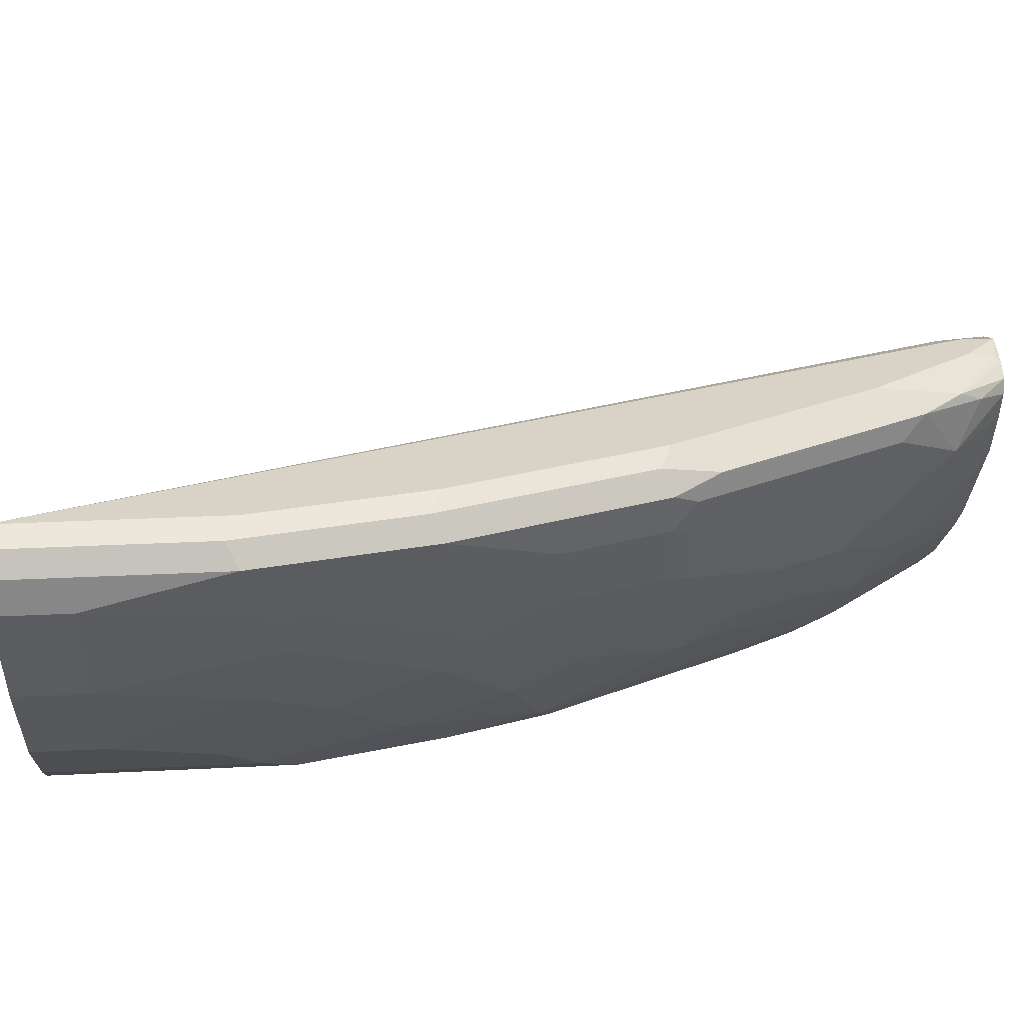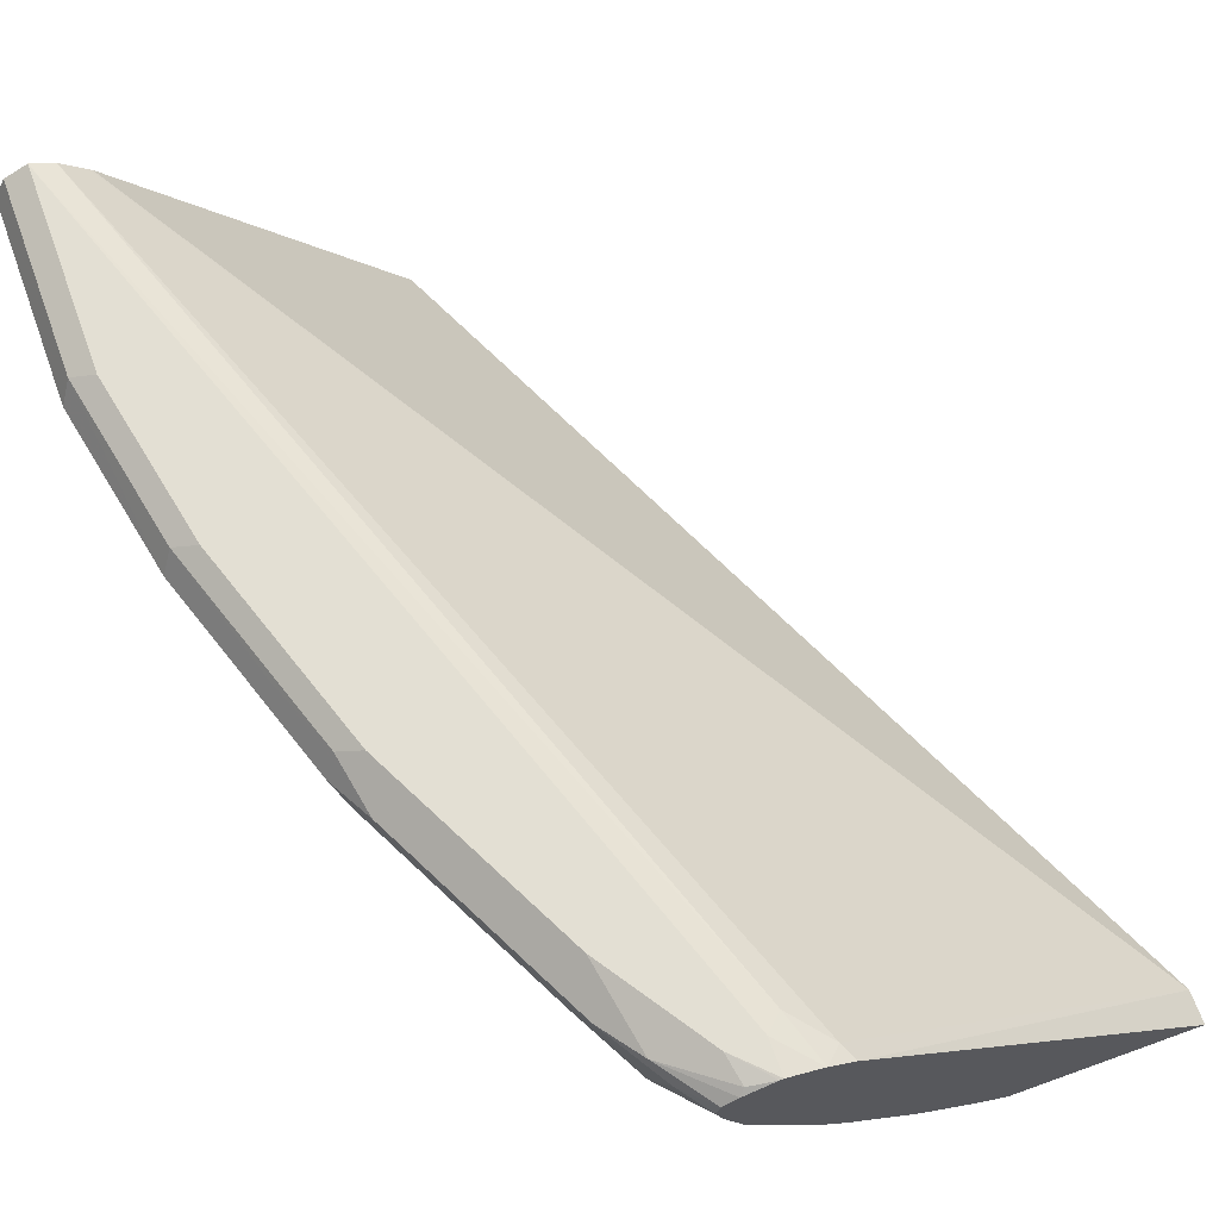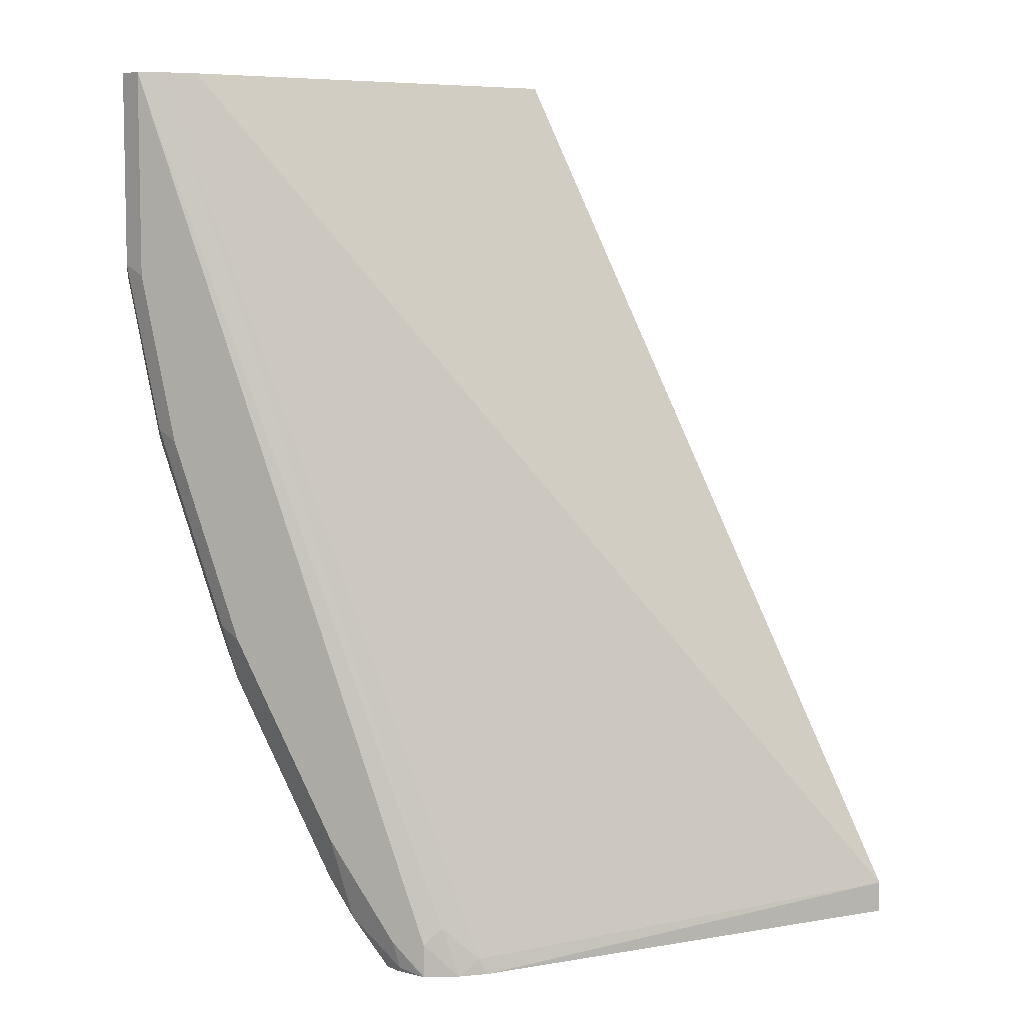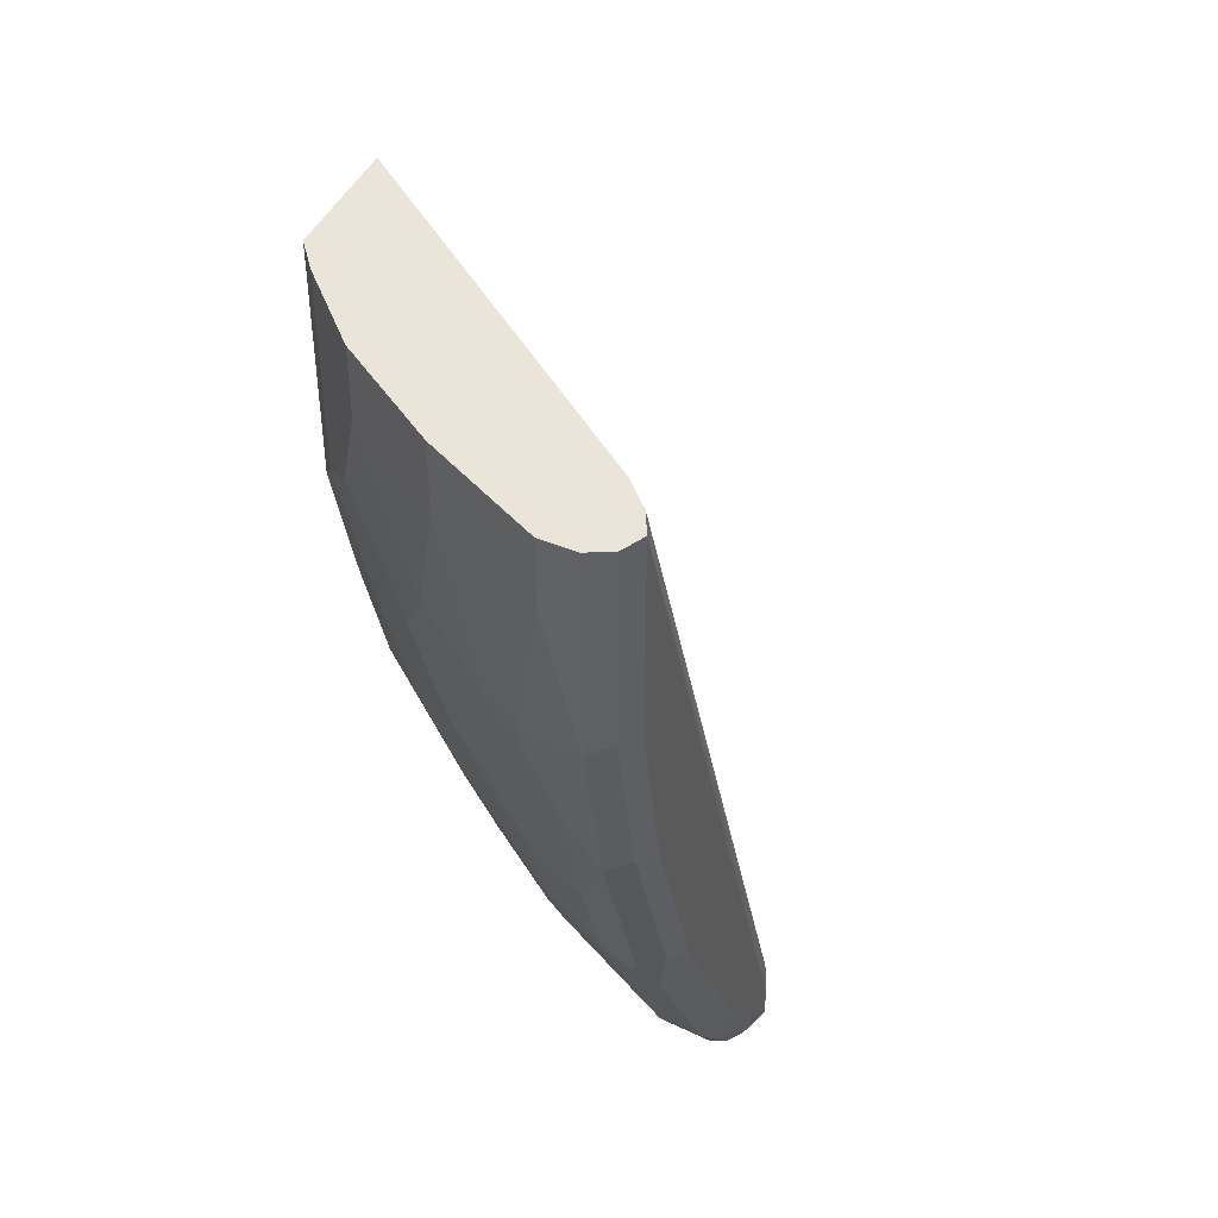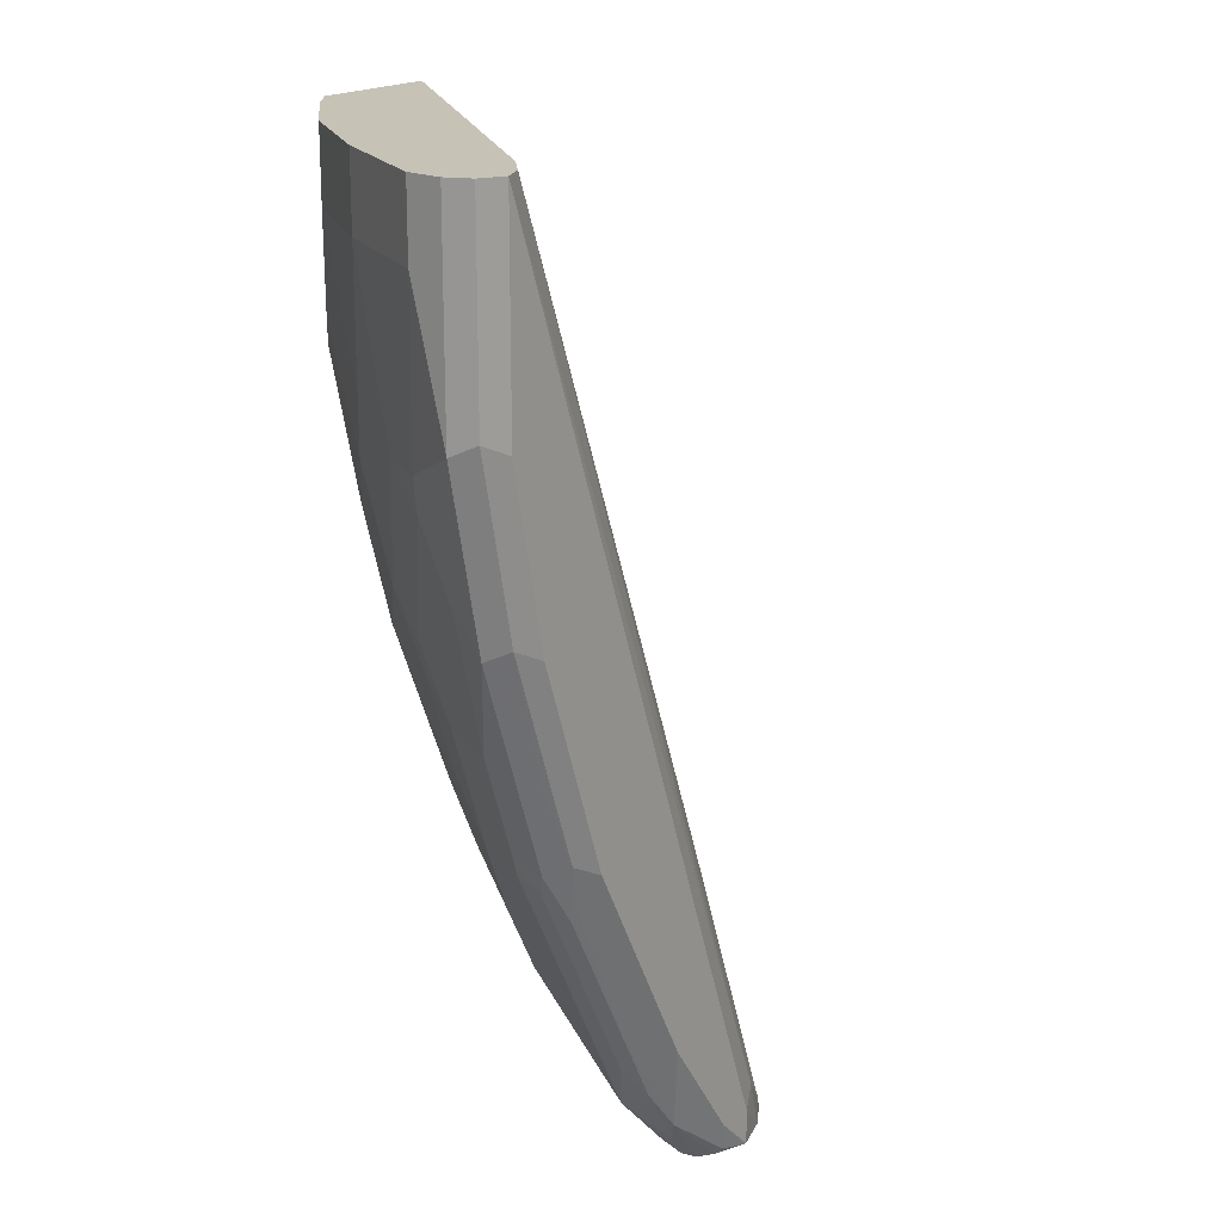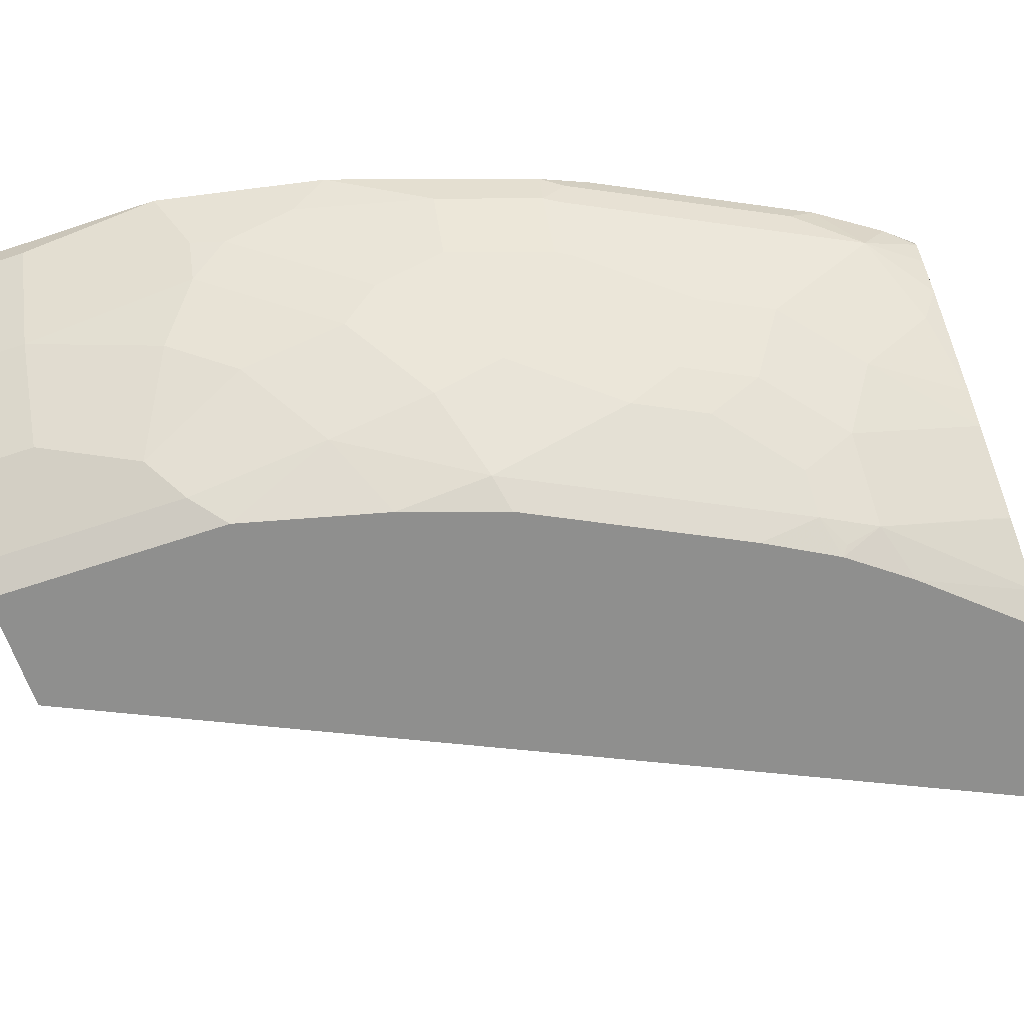
<metadata>
{"format":"obj","ext":"obj","renderer":"f3d","projection":"perspective","resolution":1024,"background":"white","views":[{"elev":27.9,"azim":85.5,"up":"+Y"},{"elev":66.9,"azim":160.1,"up":"+Y"},{"elev":7.0,"azim":-161.8,"up":"+Z"},{"elev":45.2,"azim":115.0,"up":"+Z"},{"elev":19.3,"azim":129.6,"up":"+Z"},{"elev":-65.1,"azim":108.6,"up":"+Y"}]}
</metadata>
<code>
v 0.5053 -0.06295 -0.5474
v 0.7258 0.1525 -0.5575
v 0.7208 0.15 -0.5676
v 0.5053 -0.06295 -0.5676
v 0.7577 -0.06295 0.001486
v 0.9166 0.1457 0.001541
v 0.9179 0.1471 0.001541
v 0.9327 0.1613 0.001541
v 0.7468 0.163 -0.5364
v 0.7359 0.1601 -0.5676
v 0.618 -0.06295 -0.5676
v 0.7737 -0.06295 0.001541
v 0.7703 -0.05661 0.001541
v 0.9467 0.1683 0.001541
v 0.7574 0.1683 -0.5469
v 0.7365 0.1604 -0.5676
v 0.638 -0.04935 -0.5676
v 0.6733 -0.06295 -0.505
v 0.831 -0.06295 0.001541
v 0.9607 0.1613 0.001541
v 0.9467 0.1683 -0.1263
v 0.7574 0.1683 -0.5676
v 0.6728 -0.02164 -0.5676
v 0.6627 -0.03681 -0.5575
v 0.7048 -0.04733 -0.4944
v 0.7007 -0.06295 -0.4692
v 0.8485 -0.04907 0.001541
v 0.831 -0.06295 -0.1473
v 0.9677 0.1472 0.001541
v 0.9607 0.1613 -0.1192
v 0.9256 0.1683 -0.2314
v 0.7593 0.1679 -0.5676
v 0.7784 0.1683 -0.5469
v 0.6733 -0.02116 -0.5676
v 0.7048 -0.05783 -0.4733
v 0.7154 0.02092 -0.5676
v 0.7468 -0.005251 -0.4944
v 0.7433 -0.02805 -0.4628
v 0.7223 -0.04907 -0.4628
v 0.7244 -0.06295 -0.4269
v 0.8906 -0.006994 0.001541
v 0.8485 -0.04907 -0.1263
v 0.8295 -0.06295 -0.1534
v 0.8485 -0.02805 -0.2104
v 0.9677 0.1262 0.001541
v 0.9677 0.1472 -0.1263
v 0.9467 0.1472 -0.2314
v 0.9397 0.1613 -0.2244
v 0.8835 0.1683 -0.3576
v 0.7779 0.1617 -0.5676
v 0.7749 0.1648 -0.5645
v 0.8204 0.1683 -0.4838
v 0.7309 0.03896 -0.5676
v 0.7679 0.03683 -0.5154
v 0.7889 0.01578 -0.4523
v 0.7854 -0.006994 -0.4207
v 0.8064 -0.006994 -0.3786
v 0.8064 -0.02805 -0.3366
v 0.8064 -0.04907 -0.2945
v 0.7875 -0.06295 -0.3006
v 0.9327 0.05609 0.001541
v 0.8906 -0.006994 -0.04208
v 0.8695 -0.02805 -0.1052
v 0.8906 0.01404 -0.1683
v 0.81 -0.06295 -0.2314
v 0.8085 -0.06295 -0.2376
v 0.8485 -0.006994 -0.2735
v 0.8906 0.03506 -0.2314
v 0.9672 0.1252 0.001541
v 0.9677 0.1262 -0.04208
v 0.9467 0.1052 -0.1473
v 0.9414 0.1025 -0.1683
v 0.9151 0.1578 -0.305
v 0.9414 0.1236 -0.2104
v 0.9204 0.1236 -0.2945
v 0.8993 0.1236 -0.3576
v 0.9046 0.1472 -0.3576
v 0.8976 0.1613 -0.3506
v 0.8625 0.1683 -0.3997
v 0.7869 0.1557 -0.5676
v 0.8099 0.1578 -0.5364
v 0.7731 0.1021 -0.5676
v 0.7679 0.07889 -0.5575
v 0.8099 0.09992 -0.5154
v 0.8099 0.05784 -0.4733
v 0.8099 0.01578 -0.4102
v 0.8485 0.01404 -0.3155
v 0.9397 0.07011 0.001541
v 0.9327 0.05609 -0.04208
v 0.9116 0.03506 -0.1263
v 0.8906 0.05609 -0.2735
v 0.8993 0.06046 -0.2525
v 0.9116 0.05609 -0.1894
v 0.9607 0.1122 0.001541
v 0.9607 0.1122 -0.04208
v 0.9327 0.07712 -0.1473
v 0.9397 0.07011 -0.04208
v 0.9204 0.1025 -0.2525
v 0.8941 0.1578 -0.3681
v 0.8993 0.08151 -0.2945
v 0.8783 0.08151 -0.3576
v 0.8941 0.1209 -0.3681
v 0.8976 0.1402 -0.3716
v 0.8555 0.1402 -0.4558
v 0.8485 0.1543 -0.4698
v 0.8906 0.1543 -0.3857
v 0.7891 0.1468 -0.5676
v 0.8029 0.1508 -0.5505
v 0.8275 0.1543 -0.5119
v 0.7733 0.1027 -0.5676
v 0.8099 0.1209 -0.5364
v 0.873 0.1209 -0.4102
v 0.873 0.07889 -0.3681
v 0.8309 0.05784 -0.4312
v 0.852 0.03683 -0.3471
v 0.8695 0.05609 -0.3366
v 0.8345 0.1402 -0.4979
v 0.7841 0.1295 -0.5676
v 0.7838 0.1286 -0.5676
f 61 97 88
f 62 90 89
f 62 63 90
f 72 92 98
f 59 66 60
f 58 67 59
f 57 86 87
f 63 64 90
f 57 67 58
f 57 87 67
f 61 89 97
f 64 68 93
f 70 95 71
f 67 91 68
f 67 87 91
f 68 91 92
f 68 92 93
f 69 94 95
f 69 95 70
f 71 96 72
f 71 95 97
f 71 97 96
f 72 96 93
f 55 85 86
f 72 93 92
f 64 93 90
f 55 57 56
f 46 72 47
f 54 83 84
f 43 65 44
f 72 98 74
f 44 65 66
f 44 66 59
f 44 59 67
f 44 67 68
f 44 68 64
f 45 69 70
f 46 70 71
f 46 71 72
f 47 73 48
f 47 72 74
f 55 86 57
f 47 74 75
f 47 76 77
f 47 77 73
f 48 73 78
f 49 78 79
f 50 51 81
f 50 81 80
f 51 52 81
f 52 79 81
f 53 82 83
f 53 83 54
f 54 84 85
f 111 119 118
f 47 75 76
f 73 77 99
f 90 93 96
f 74 98 75
f 87 115 113
f 87 113 116
f 87 116 91
f 88 97 95
f 88 95 94
f 89 90 96
f 89 96 97
f 91 100 92
f 91 116 101
f 91 101 100
f 99 106 105
f 101 116 113
f 101 113 102
f 102 112 104
f 102 104 103
f 104 112 111
f 104 111 117
f 104 117 109
f 104 109 105
f 107 108 111
f 107 111 118
f 108 109 111
f 109 117 111
f 110 119 111
f 42 64 63
f 86 115 87
f 86 113 115
f 86 114 113
f 85 114 86
f 75 98 92
f 75 92 100
f 75 100 101
f 75 101 76
f 76 101 102
f 76 102 103
f 76 103 77
f 77 103 104
f 77 104 105
f 77 105 106
f 77 106 99
f 78 99 79
f 73 99 78
f 79 99 105
f 80 81 108
f 80 108 107
f 81 105 109
f 81 109 108
f 82 110 111
f 82 111 83
f 83 111 84
f 84 111 112
f 84 112 85
f 85 112 102
f 85 102 113
f 85 113 114
f 79 105 81
f 42 44 64
f 54 85 55
f 41 89 61
f 3 110 82
f 3 82 53
f 3 53 36
f 3 36 34
f 3 34 23
f 3 23 17
f 3 17 11
f 3 11 4
f 5 12 13
f 5 13 6
f 6 13 12
f 6 12 19
f 6 19 27
f 6 27 41
f 6 41 61
f 6 61 88
f 6 88 94
f 6 94 69
f 6 69 45
f 6 45 29
f 6 29 20
f 6 20 14
f 6 14 8
f 6 8 7
f 8 14 9
f 3 119 110
f 3 118 119
f 3 80 107
f 3 50 80
f 42 63 62
f 1 2 3
f 1 3 4
f 1 4 11
f 1 11 18
f 1 18 26
f 1 26 40
f 1 40 60
f 1 60 66
f 1 66 65
f 1 65 43
f 1 43 28
f 9 15 16
f 1 28 19
f 1 12 5
f 1 5 6
f 1 6 7
f 1 7 8
f 1 8 2
f 2 8 9
f 2 9 10
f 2 10 3
f 3 10 16
f 3 16 22
f 3 22 32
f 3 32 50
f 1 19 12
f 9 16 10
f 3 107 118
f 11 17 18
f 26 39 40
f 27 42 62
f 27 62 41
f 28 43 44
f 28 44 42
f 29 45 70
f 29 70 46
f 30 46 47
f 30 47 48
f 31 48 78
f 31 78 49
f 32 51 50
f 26 35 39
f 33 52 51
f 36 54 37
f 37 54 55
f 37 55 38
f 38 55 56
f 38 56 57
f 38 57 58
f 38 58 39
f 39 58 59
f 39 59 60
f 39 60 40
f 9 14 15
f 41 62 89
f 36 53 54
f 25 39 35
f 32 33 51
f 25 38 39
f 14 20 30
f 14 21 31
f 14 31 49
f 14 49 79
f 14 79 52
f 14 52 33
f 14 33 22
f 14 22 15
f 15 22 16
f 17 23 24
f 17 24 25
f 17 25 18
f 18 25 26
f 14 30 21
f 25 35 26
f 19 42 27
f 20 29 46
f 20 46 30
f 21 30 48
f 21 48 31
f 22 33 32
f 23 34 25
f 23 25 24
f 19 28 42
f 25 34 36
f 25 36 37
f 25 37 38

</code>
